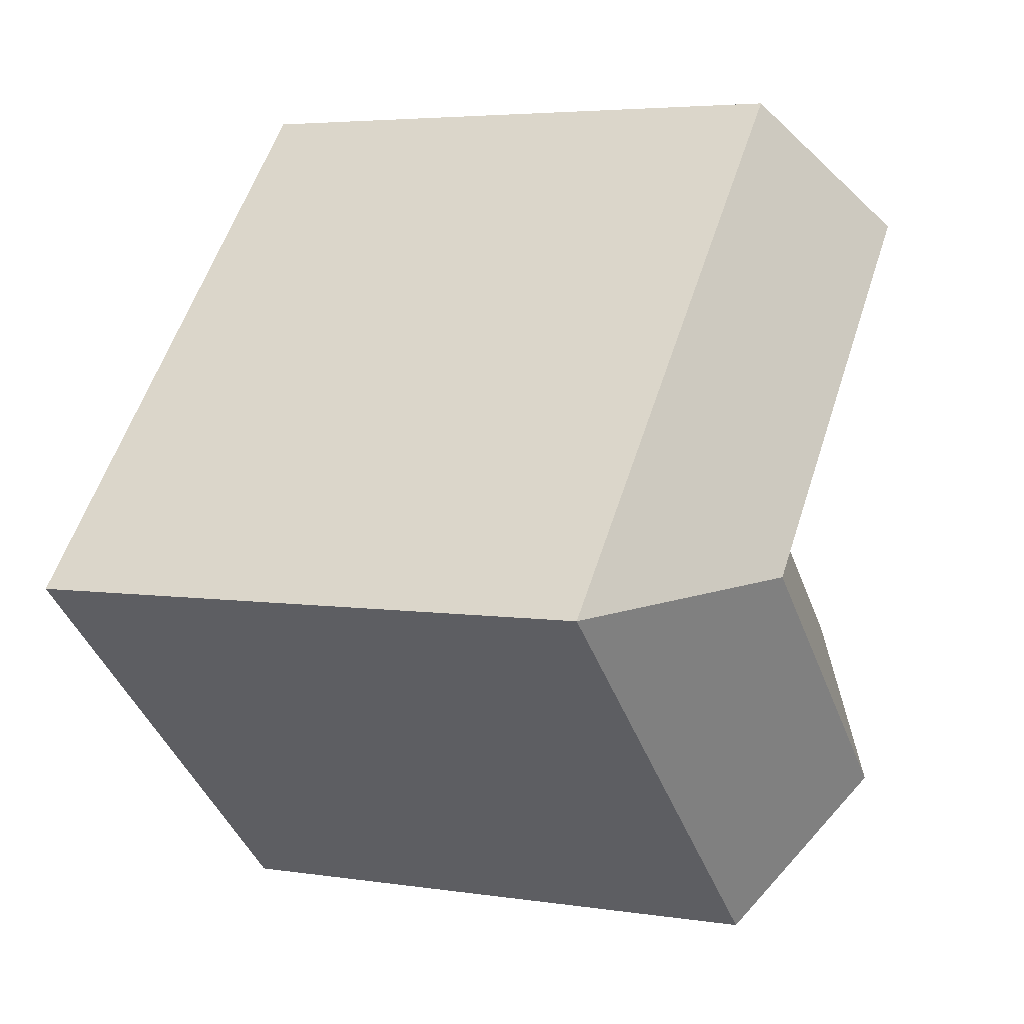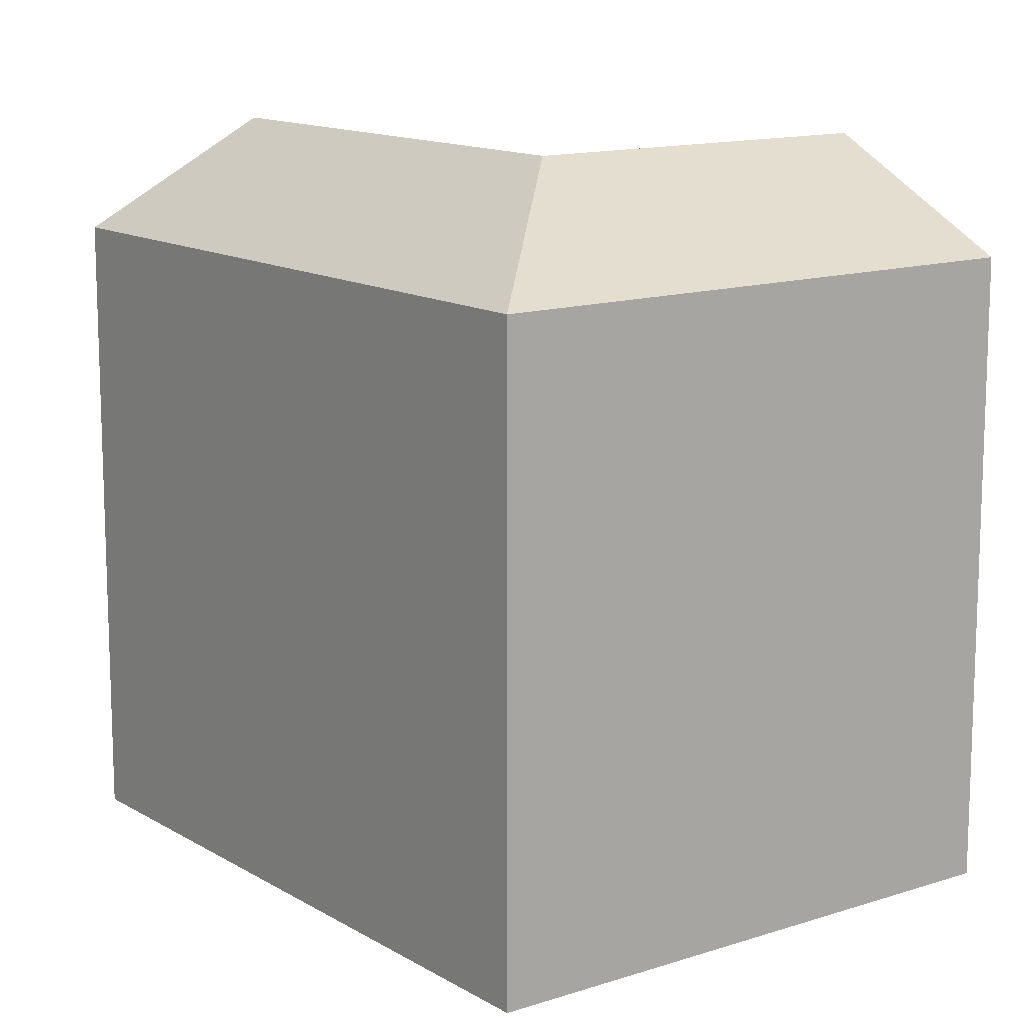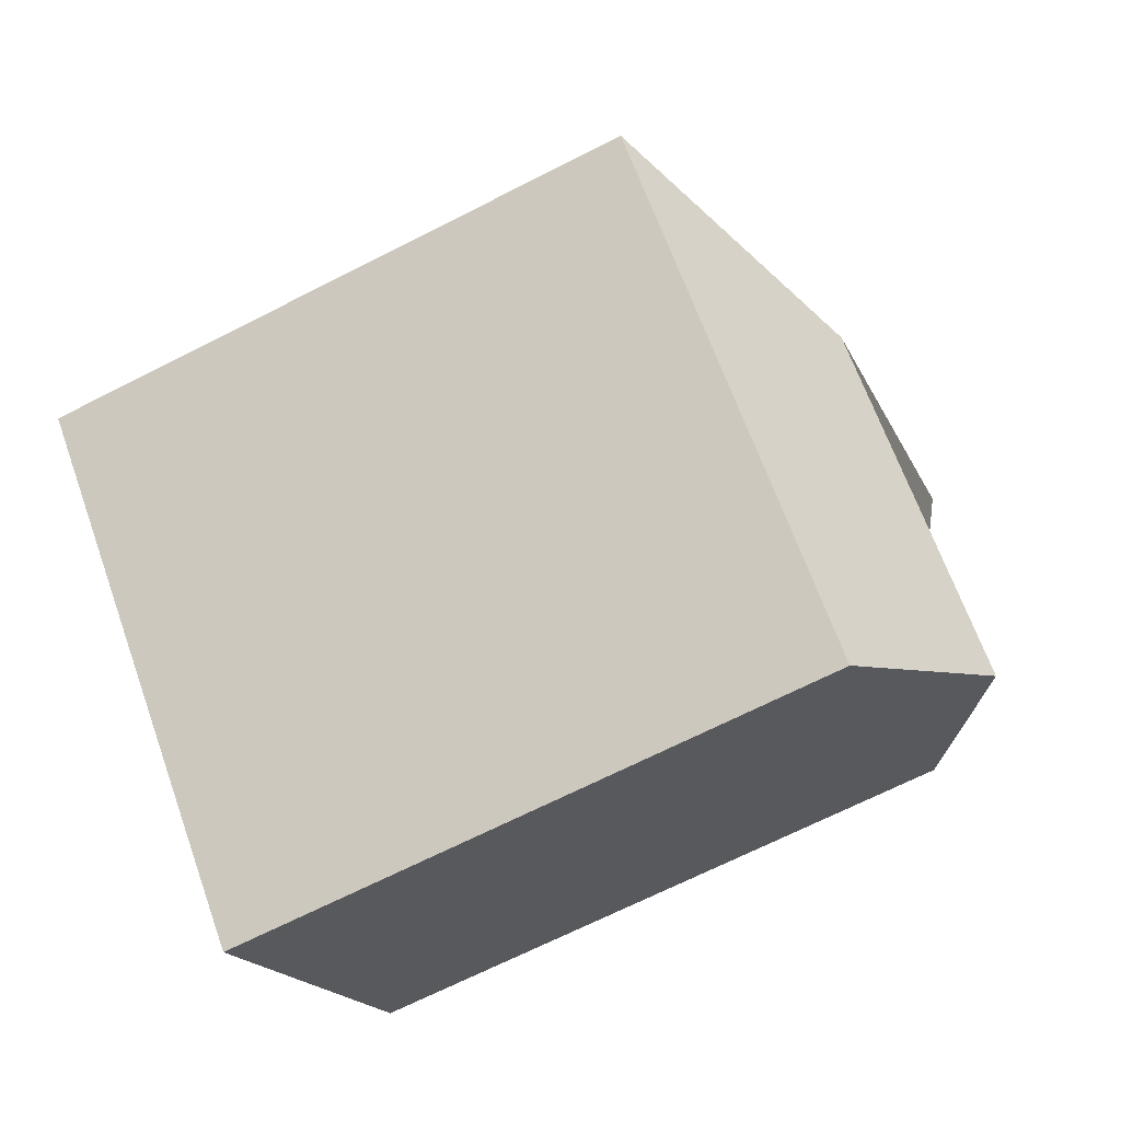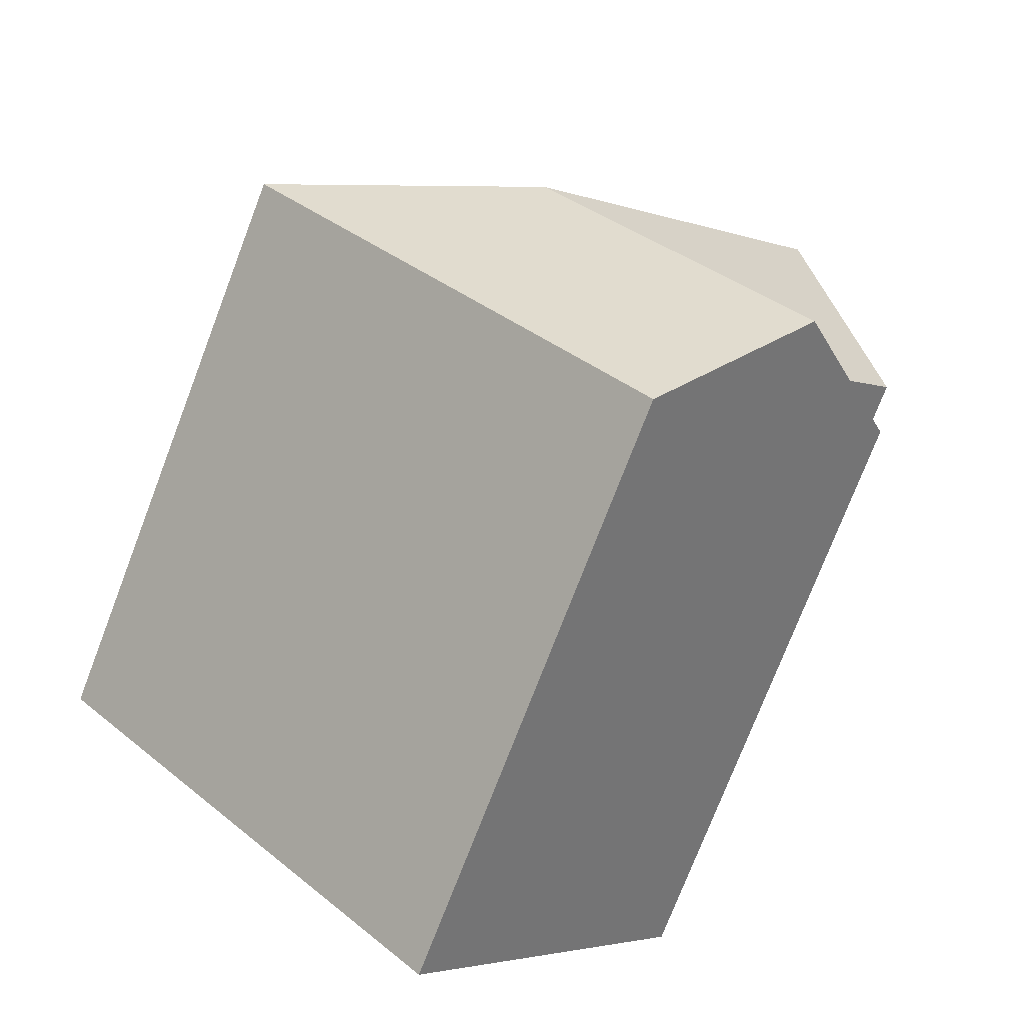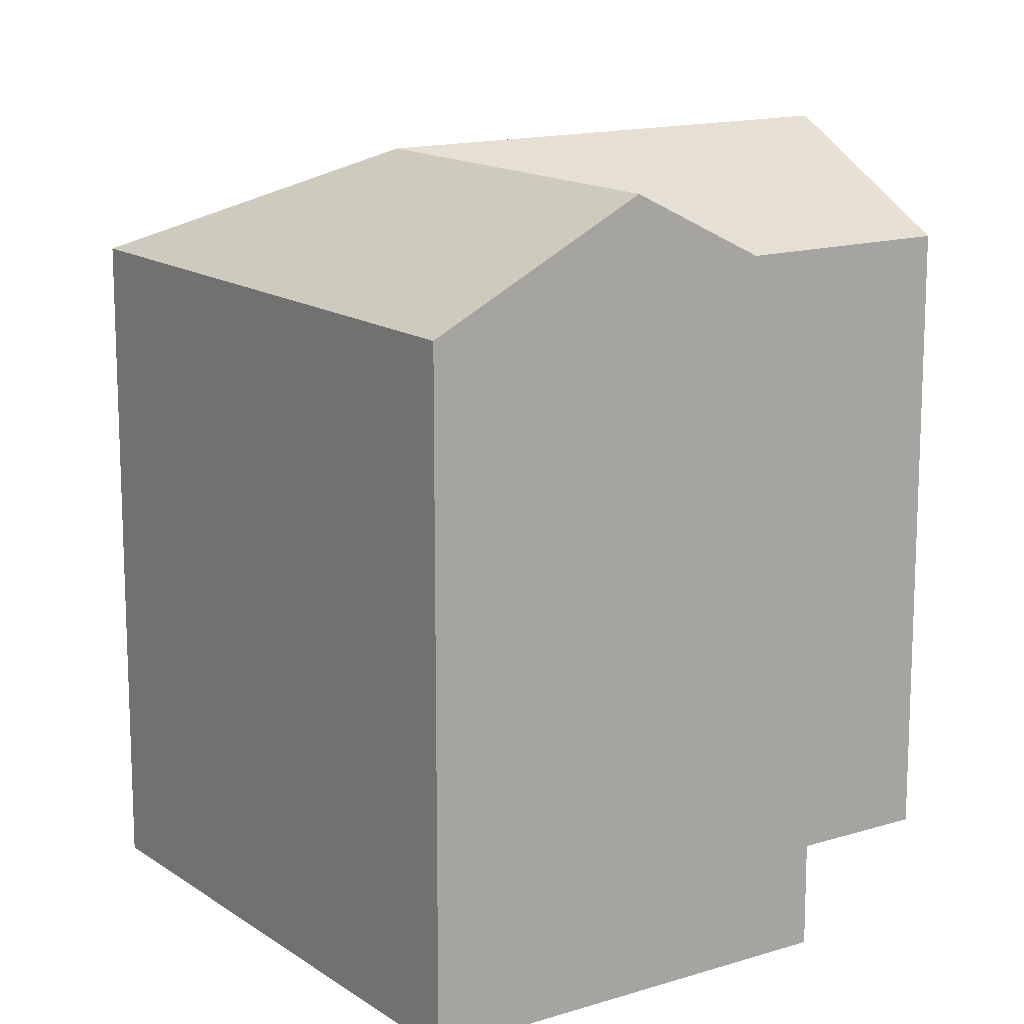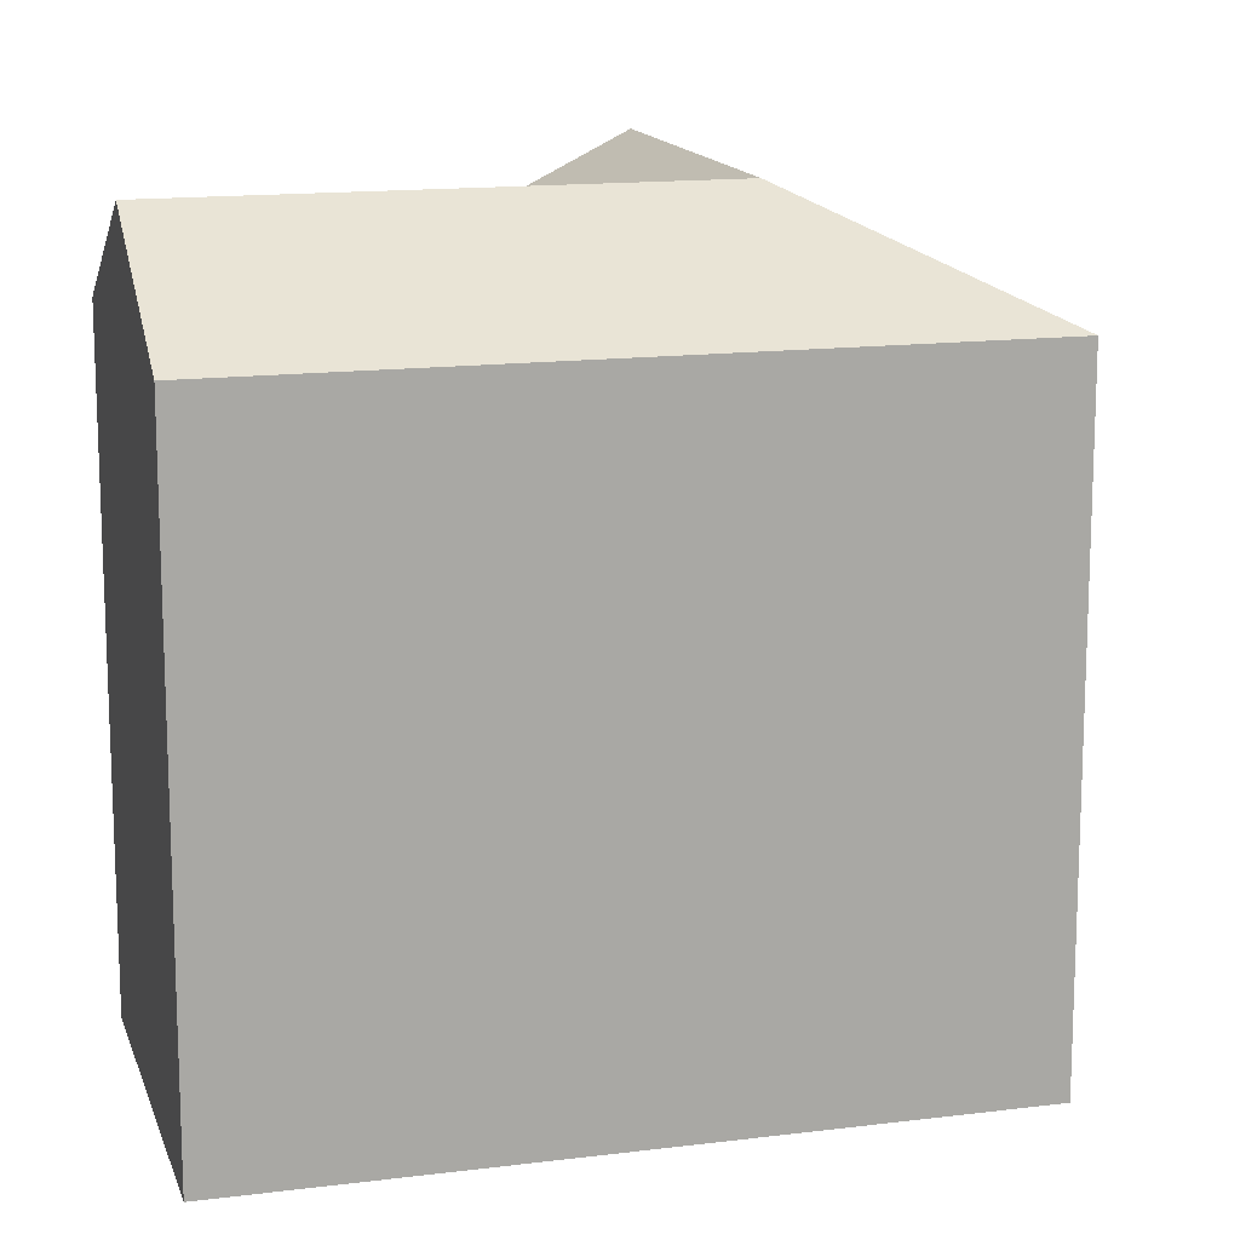
<metadata>
{"format":"obj","ext":"obj","renderer":"f3d","projection":"perspective","resolution":1024,"background":"white","views":[{"elev":4.5,"azim":116.5,"up":"+Z"},{"elev":13.2,"azim":100.6,"up":"+Y"},{"elev":-68.6,"azim":117.0,"up":"+Z"},{"elev":-75.3,"azim":159.0,"up":"+Z"},{"elev":14.5,"azim":-167.0,"up":"+Y"},{"elev":14.5,"azim":32.0,"up":"+Y"}]}
</metadata>
<code>
v  6.46 9.652e-16 -15.76
v  6.403 4.266e-16 -6.967
v  2.056 6.71e-16 -10.96
v  4.515 -2.567e-16 4.193
v  0 0 0
v  9.03 -5.135e-16 8.385
v  15.48 -8.372e-17 1.367
v  10.86 1.259e-15 -20.57
v  15.22 1.014e-15 -16.57
v  24.3 5.04e-16 -8.231
v  6.403 19.7 -6.968
v  10.94 22.95 -2.801
v  15.35 22.95 -7.6
v  4.515 22.95 4.192
v  0.00042 19.7 -0.0006239
v  15.48 19.7 1.367
v  24.3 19.7 -8.231
v  9.03 19.7 8.385
v  10.81 22.95 -11.77
v  6.461 22.95 -15.76
v  2.056 19.7 -10.96
v  15.22 19.7 -16.57
v  10.87 19.7 -20.57
g defaultobject
f 1 2 3
f 2 4 5
f 4 2 6
f 6 2 7
f 7 2 1
f 7 1 8
f 7 8 9
f 7 9 10
f 11 12 13
f 12 11 14
f 14 11 15
f 13 16 17
f 16 13 12
f 16 12 18
f 18 12 14
f 19 11 13
f 11 19 20
f 11 20 21
f 17 19 13
f 19 17 22
f 19 22 20
f 20 22 23
f 18 4 6
f 4 18 5
f 5 18 15
f 15 18 14
f 17 7 10
f 7 17 6
f 6 17 18
f 18 17 16
f 21 1 3
f 1 21 8
f 8 21 23
f 23 21 20
f 10 22 17
f 22 10 23
f 23 10 8
f 8 10 9
f 15 2 5
f 2 15 11
f 11 3 2
f 3 11 21

</code>
